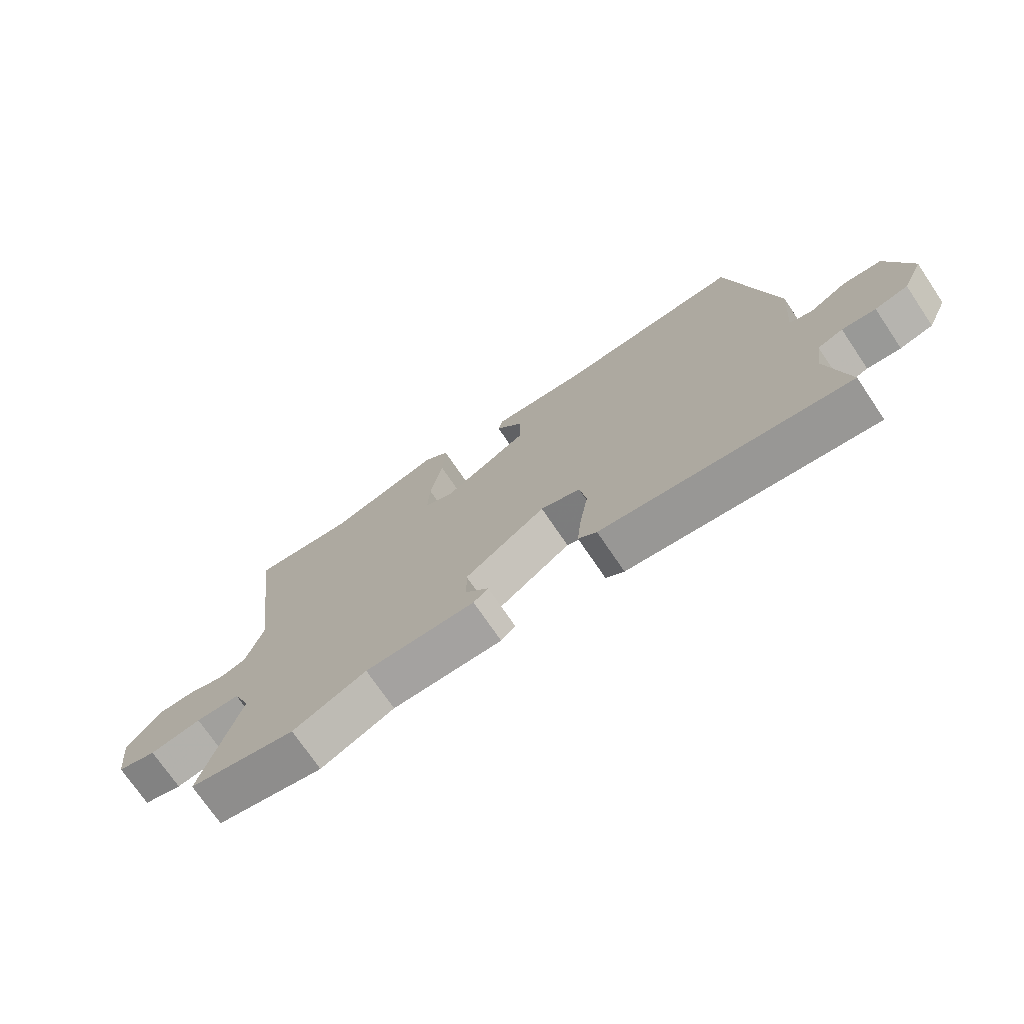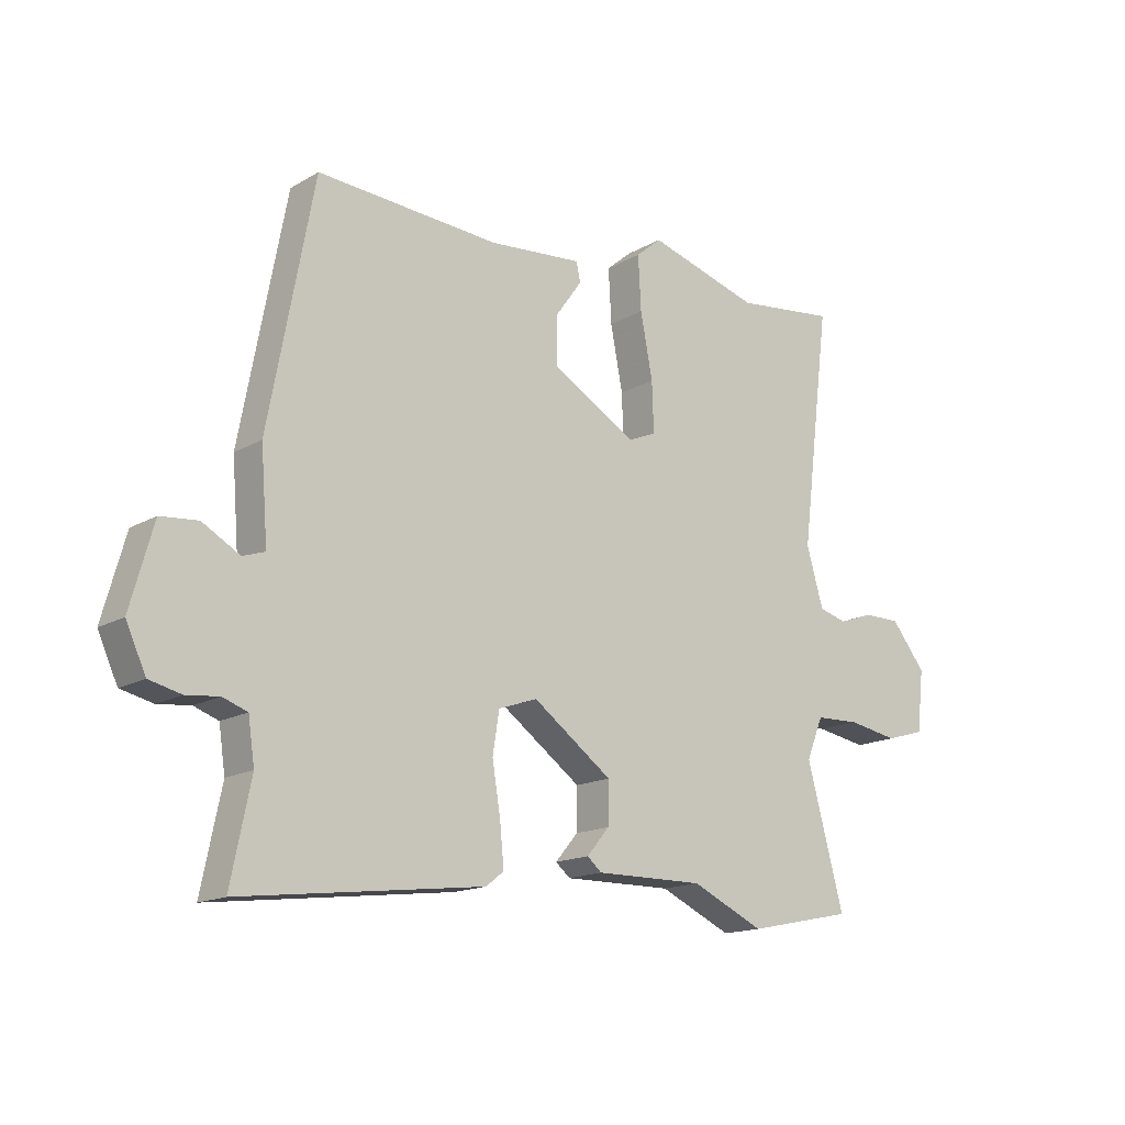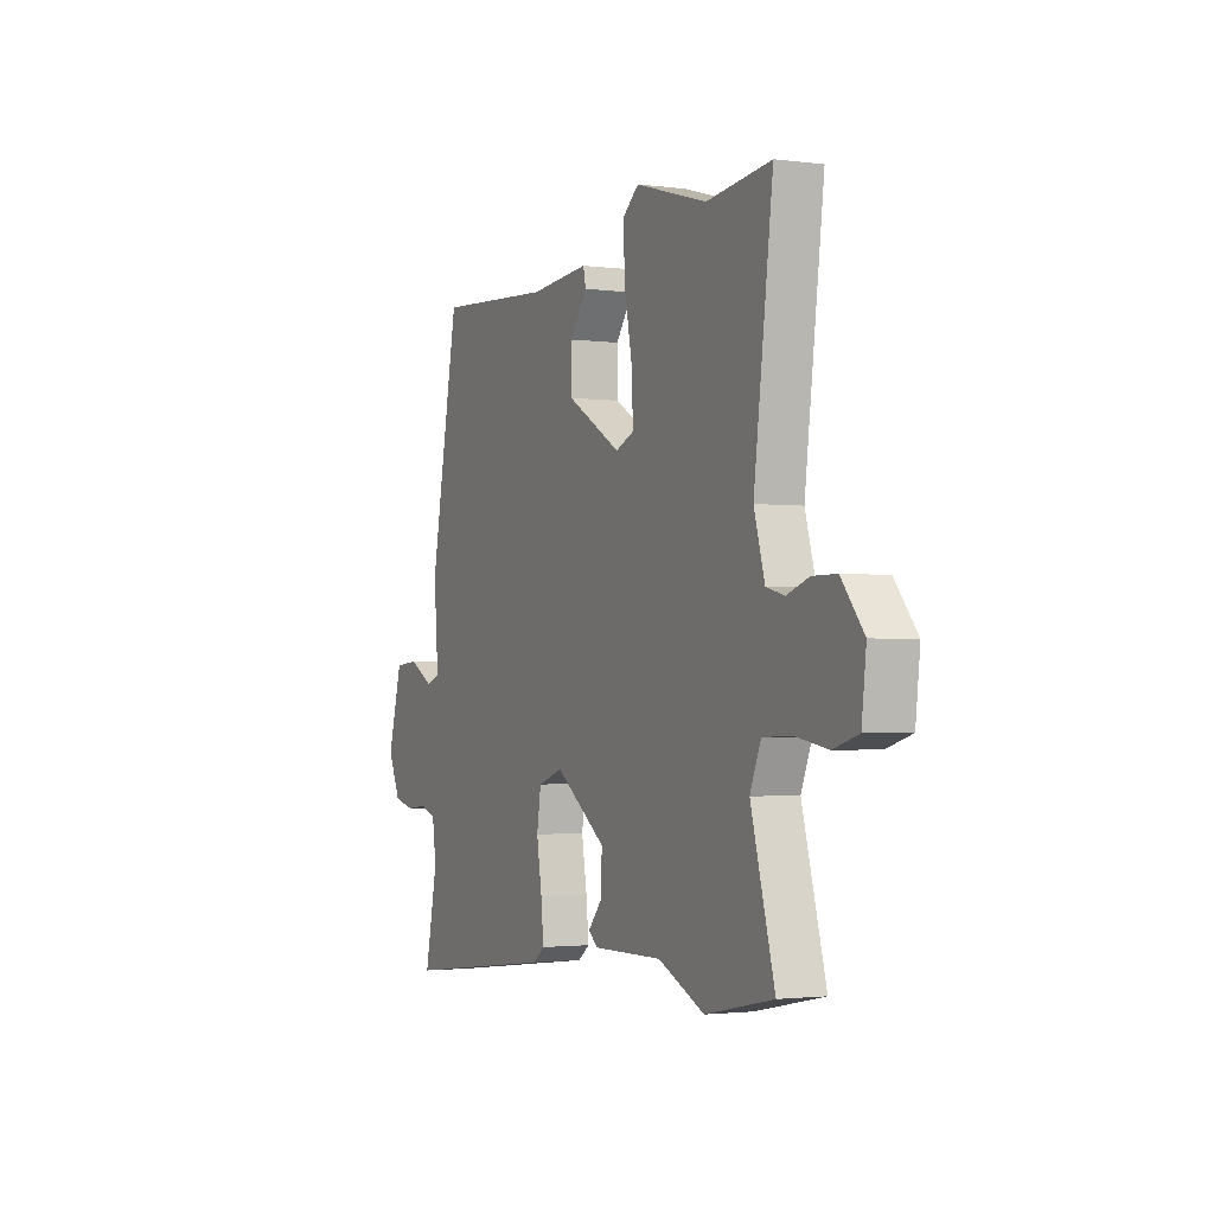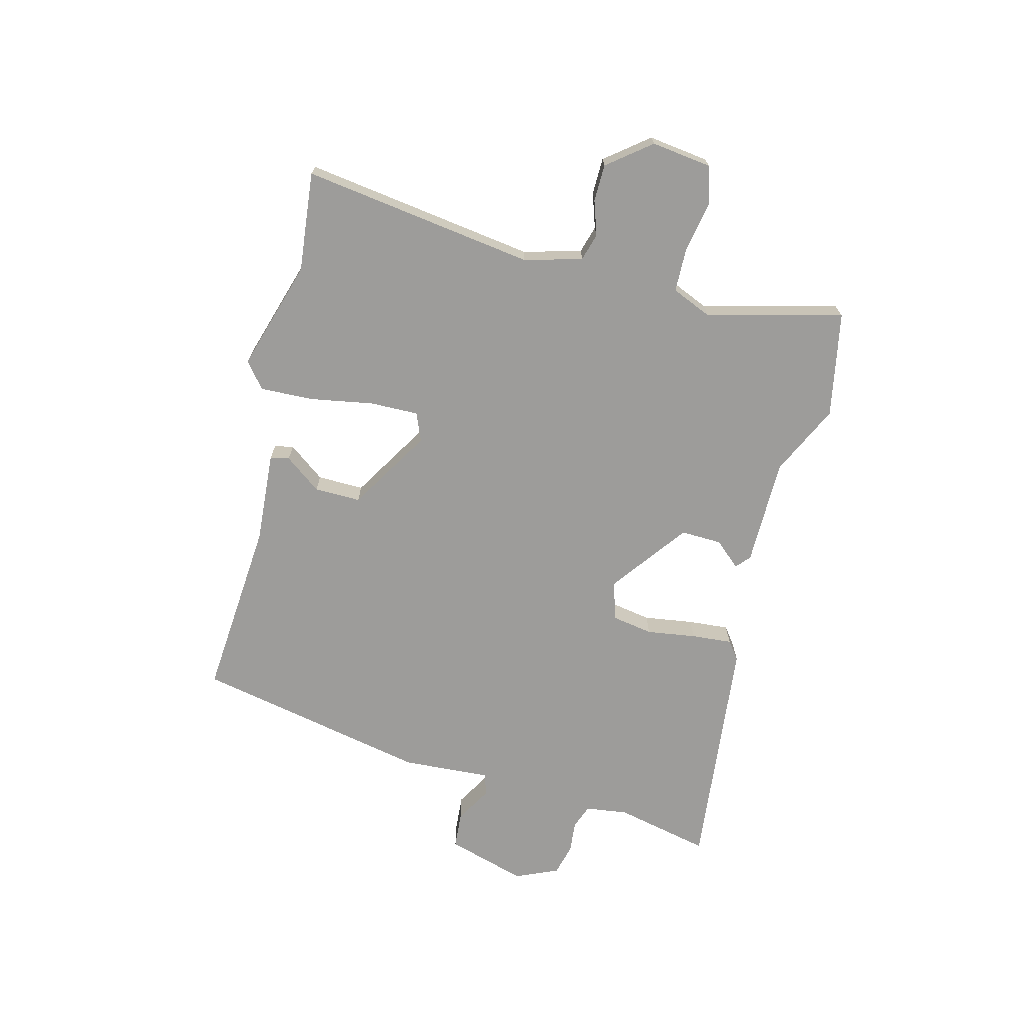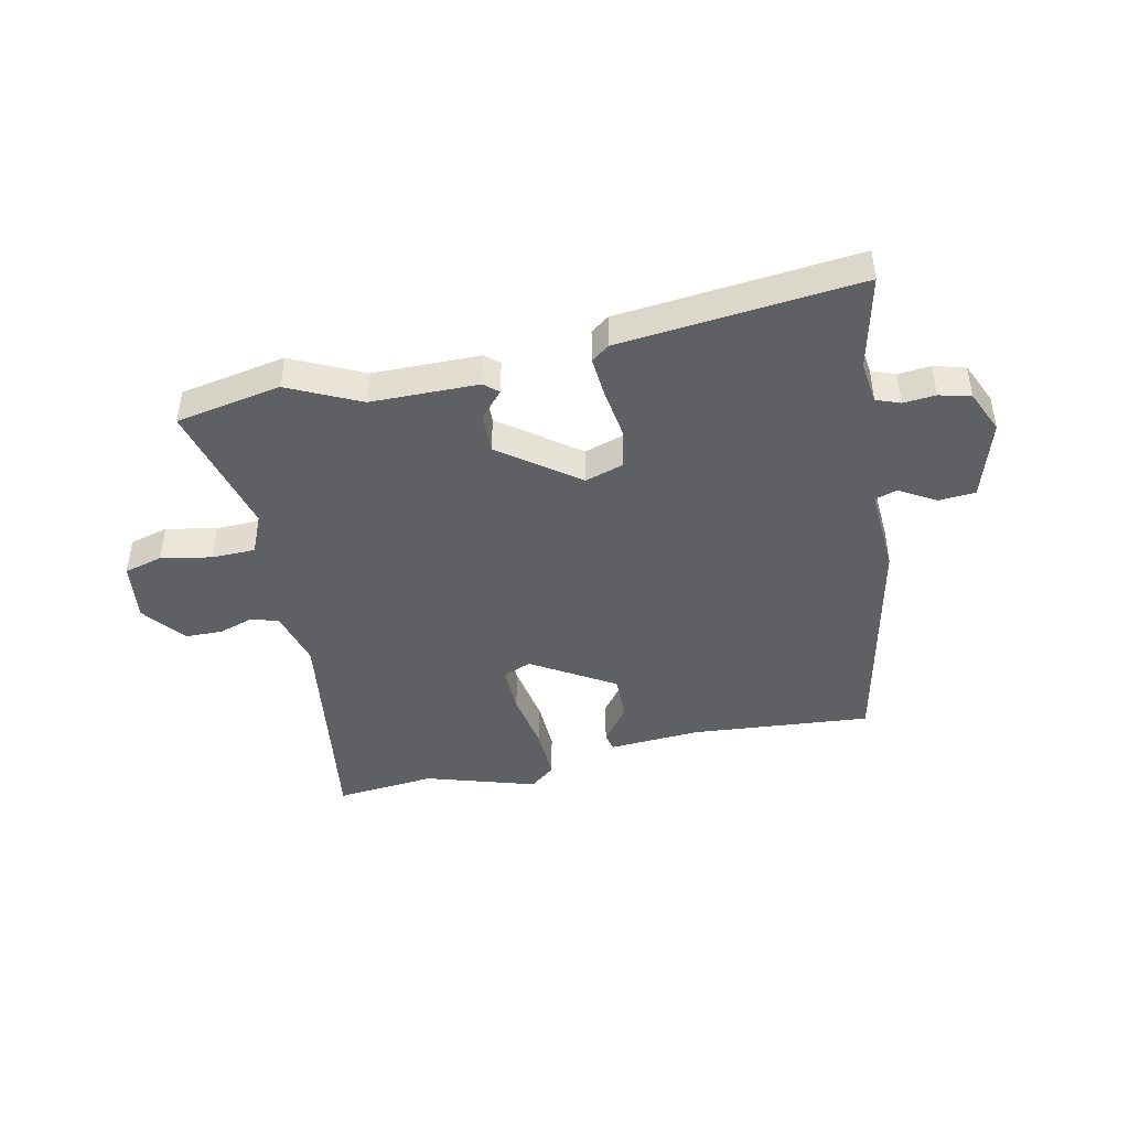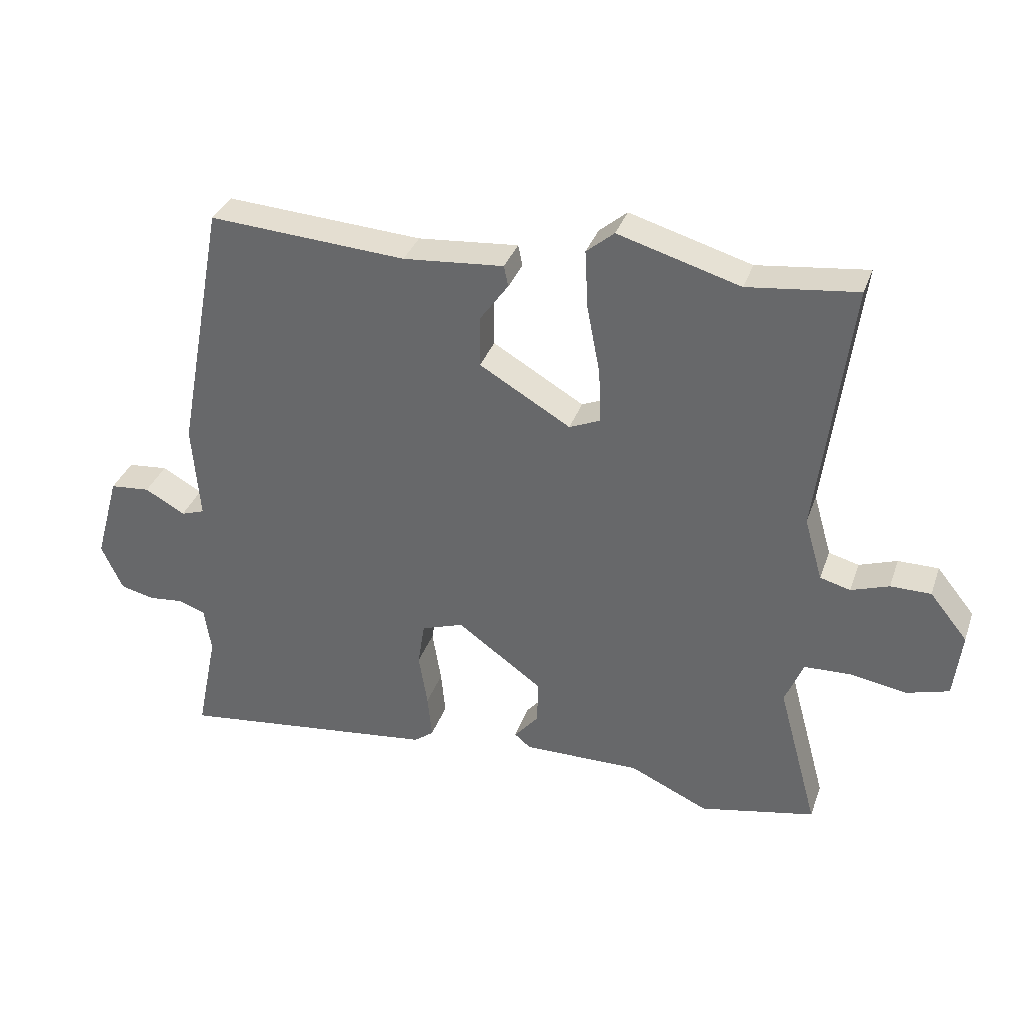
<metadata>
{"format":"obj","ext":"obj","renderer":"f3d","projection":"perspective","resolution":1024,"background":"white","views":[{"elev":-73.1,"azim":-145.9,"up":"+Z"},{"elev":-15.7,"azim":-40.1,"up":"+Z"},{"elev":-1.9,"azim":64.7,"up":"+Z"},{"elev":-70.1,"azim":74.8,"up":"+Y"},{"elev":-44.0,"azim":-169.0,"up":"+Y"},{"elev":34.5,"azim":18.0,"up":"+Z"}]}
</metadata>
<code>
v 0.602 0.07 -0.479
v 0.419 0.07 -0.517
v 0.294 0.07 -0.46
v 0.107 0.07 -0.462
v 0.082 0.07 -0.441
v 0.121 0.07 -0.395
v 0.122 0.07 -0.324
v -0.014 0.07 -0.226
v -0.081 0.07 -0.249
v -0.092 0.07 -0.32
v -0.078 0.07 -0.406
v -0.071 0.07 -0.477
v -0.102 0.07 -0.501
v -0.517 0.07 -0.552
v -0.483 0.07 -0.386
v -0.494 0.07 -0.312
v -0.536 0.07 -0.297
v -0.592 0.07 -0.303
v -0.647 0.07 -0.29
v -0.681 0.07 -0.216
v -0.642 0.07 -0.076
v -0.578 0.07 -0.07
v -0.514 0.07 -0.106
v -0.476 0.07 -0.093
v -0.488 0.07 0.06
v -0.411 0.07 0.471
v -0.097 0.07 0.451
v 0.063 0.07 0.465
v 0.07 0.07 0.432
v 0.024 0.07 0.368
v 0.024 0.07 0.287
v 0.169 0.07 0.202
v 0.218 0.07 0.223
v 0.215 0.07 0.308
v 0.194 0.07 0.417
v 0.189 0.07 0.51
v 0.233 0.07 0.547
v 0.426 0.07 0.491
v 0.6 0.07 0.512
v 0.549 0.07 0.106
v 0.578 0.07 0.006
v 0.626 0.07 -0.007
v 0.686 0.07 0.014
v 0.75 0.07 0.014
v 0.81 0.07 -0.06
v 0.798 0.07 -0.165
v 0.731 0.07 -0.185
v 0.643 0.07 -0.17
v 0.567 0.07 -0.173
v 0.538 0.07 -0.244
v 0.602 0 -0.479
v 0.419 0 -0.517
v 0.294 0 -0.46
v 0.107 0 -0.462
v 0.082 0 -0.441
v 0.121 0 -0.395
v 0.122 0 -0.324
v -0.014 0 -0.226
v -0.081 0 -0.249
v -0.092 0 -0.32
v -0.078 0 -0.406
v -0.071 0 -0.477
v -0.102 0 -0.501
v -0.517 0 -0.552
v -0.483 0 -0.386
v -0.494 0 -0.312
v -0.536 0 -0.297
v -0.592 0 -0.303
v -0.647 0 -0.29
v -0.681 0 -0.216
v -0.642 0 -0.076
v -0.578 0 -0.07
v -0.514 0 -0.106
v -0.476 0 -0.093
v -0.488 0 0.06
v -0.411 0 0.471
v -0.097 0 0.451
v 0.063 0 0.465
v 0.07 0 0.432
v 0.024 0 0.368
v 0.024 0 0.287
v 0.169 0 0.202
v 0.218 0 0.223
v 0.215 0 0.308
v 0.194 0 0.417
v 0.189 0 0.51
v 0.233 0 0.547
v 0.426 0 0.491
v 0.6 0 0.512
v 0.549 0 0.106
v 0.578 0 0.006
v 0.626 0 -0.007
v 0.686 0 0.014
v 0.75 0 0.014
v 0.81 0 -0.06
v 0.798 0 -0.165
v 0.731 0 -0.185
v 0.643 0 -0.17
v 0.567 0 -0.173
v 0.538 0 -0.244
f 45 46 47 48
f 45 48 49
f 42 43 44 45
f 41 42 45 49
f 40 41 49 50
f 38 39 40
f 37 38 40 50
f 34 35 36 37
f 33 34 37 50
f 27 28 29 30
f 27 30 31
f 24 25 26 27
f 24 27 31
f 20 21 22 23
f 20 23 24
f 17 18 19 20
f 16 17 20 24
f 15 16 24 31
f 10 11 12 13
f 10 13 14 15
f 3 4 5 6
f 3 6 7
f 2 3 7
f 1 2 7 8
f 32 33 50 1
f 31 32 1 8
f 15 31 8 9
f 9 10 15
f 98 97 96 95
f 99 98 95
f 95 94 93 92
f 99 95 92 91
f 100 99 91 90
f 90 89 88
f 100 90 88 87
f 87 86 85 84
f 100 87 84 83
f 80 79 78 77
f 81 80 77
f 77 76 75 74
f 81 77 74
f 73 72 71 70
f 74 73 70
f 70 69 68 67
f 74 70 67 66
f 81 74 66 65
f 63 62 61 60
f 65 64 63 60
f 56 55 54 53
f 57 56 53
f 57 53 52
f 58 57 52 51
f 51 100 83 82
f 58 51 82 81
f 59 58 81 65
f 65 60 59
f 1 51 52 2
f 2 52 53 3
f 3 53 54 4
f 4 54 55 5
f 5 55 56 6
f 6 56 57 7
f 7 57 58 8
f 8 58 59 9
f 9 59 60 10
f 10 60 61 11
f 11 61 62 12
f 12 62 63 13
f 13 63 64 14
f 14 64 65 15
f 15 65 66 16
f 16 66 67 17
f 17 67 68 18
f 18 68 69 19
f 19 69 70 20
f 20 70 71 21
f 21 71 72 22
f 22 72 73 23
f 23 73 74 24
f 24 74 75 25
f 25 75 76 26
f 26 76 77 27
f 27 77 78 28
f 28 78 79 29
f 29 79 80 30
f 30 80 81 31
f 31 81 82 32
f 32 82 83 33
f 33 83 84 34
f 34 84 85 35
f 35 85 86 36
f 36 86 87 37
f 37 87 88 38
f 38 88 89 39
f 39 89 90 40
f 40 90 91 41
f 41 91 92 42
f 42 92 93 43
f 43 93 94 44
f 44 94 95 45
f 45 95 96 46
f 46 96 97 47
f 47 97 98 48
f 48 98 99 49
f 49 99 100 50
f 50 100 51 1

</code>
